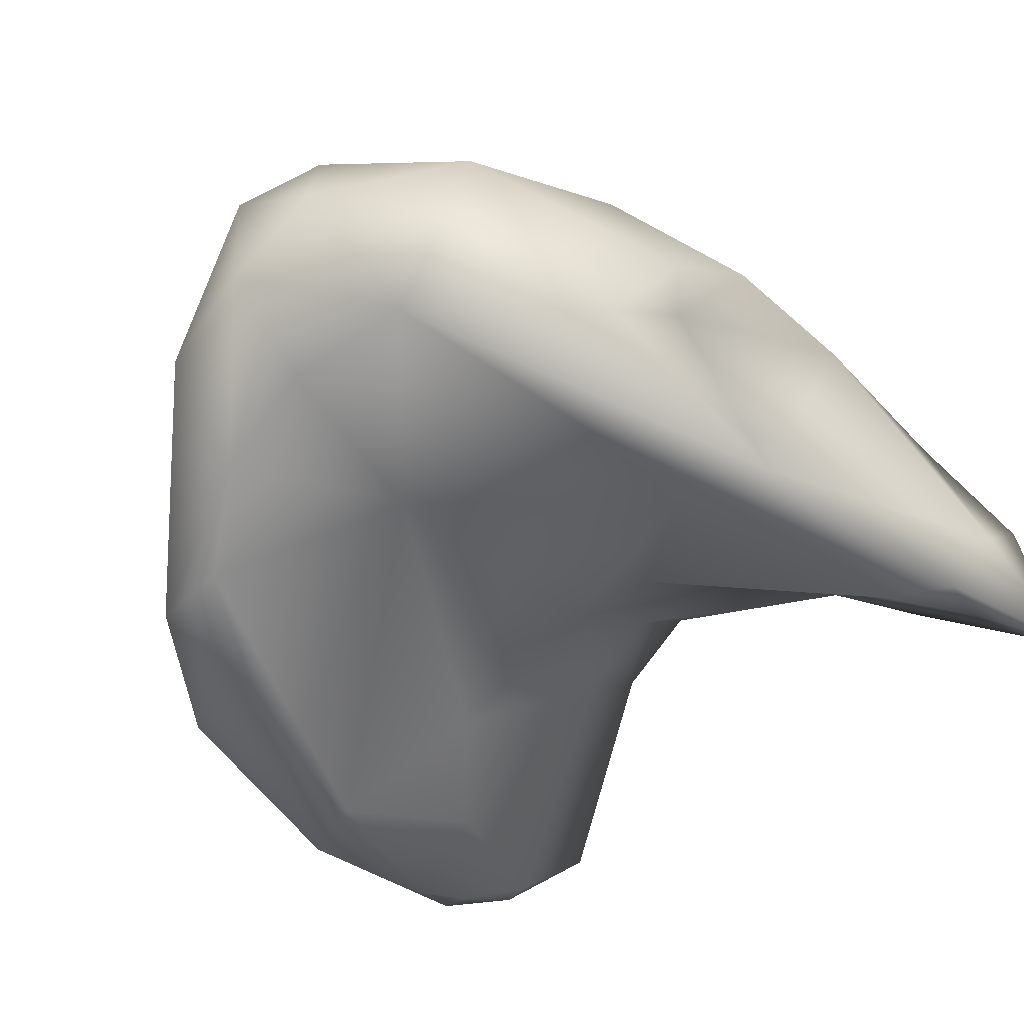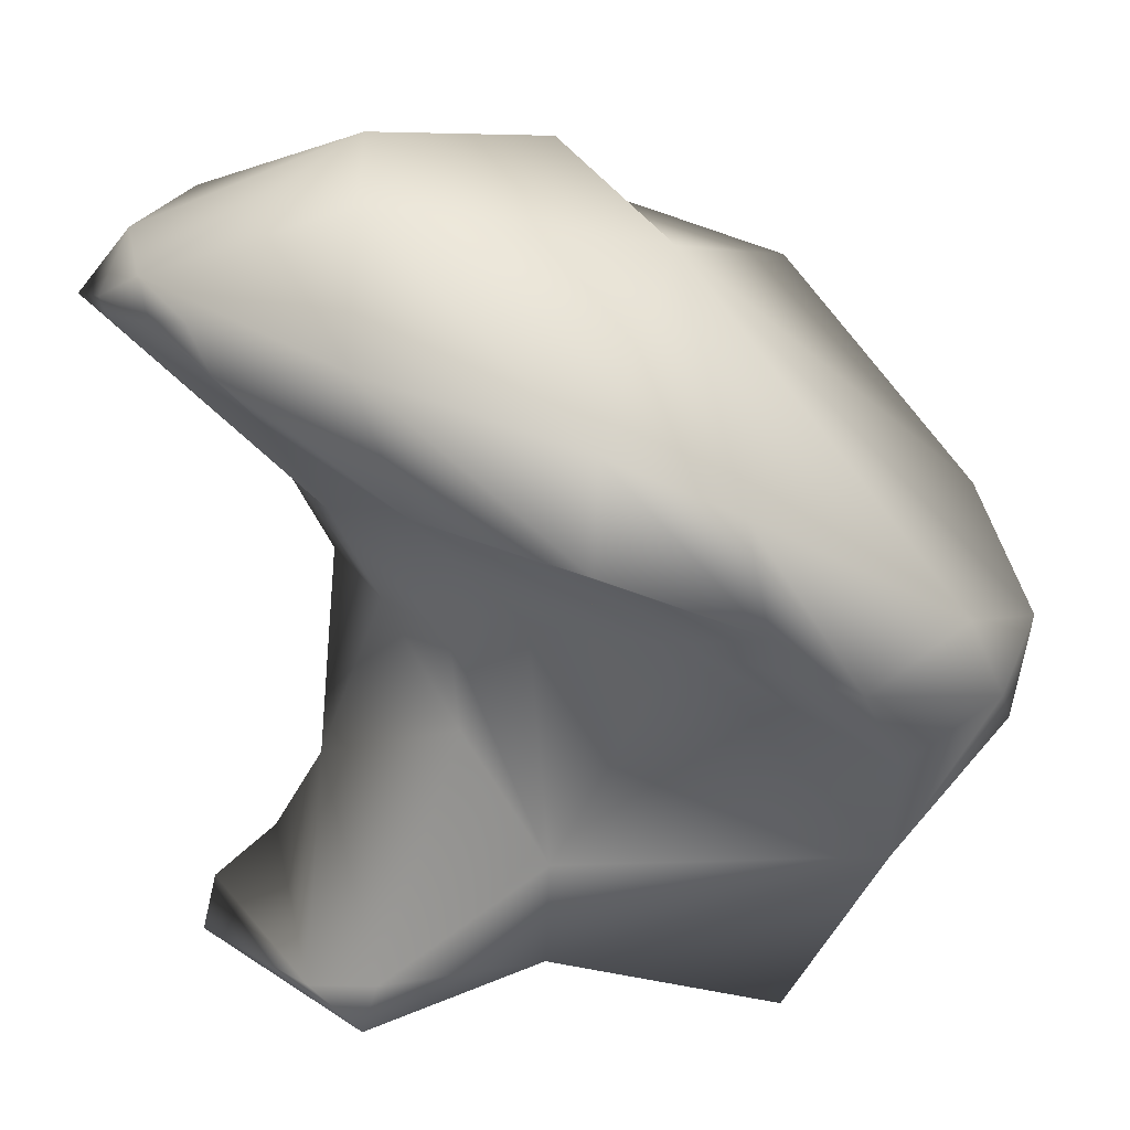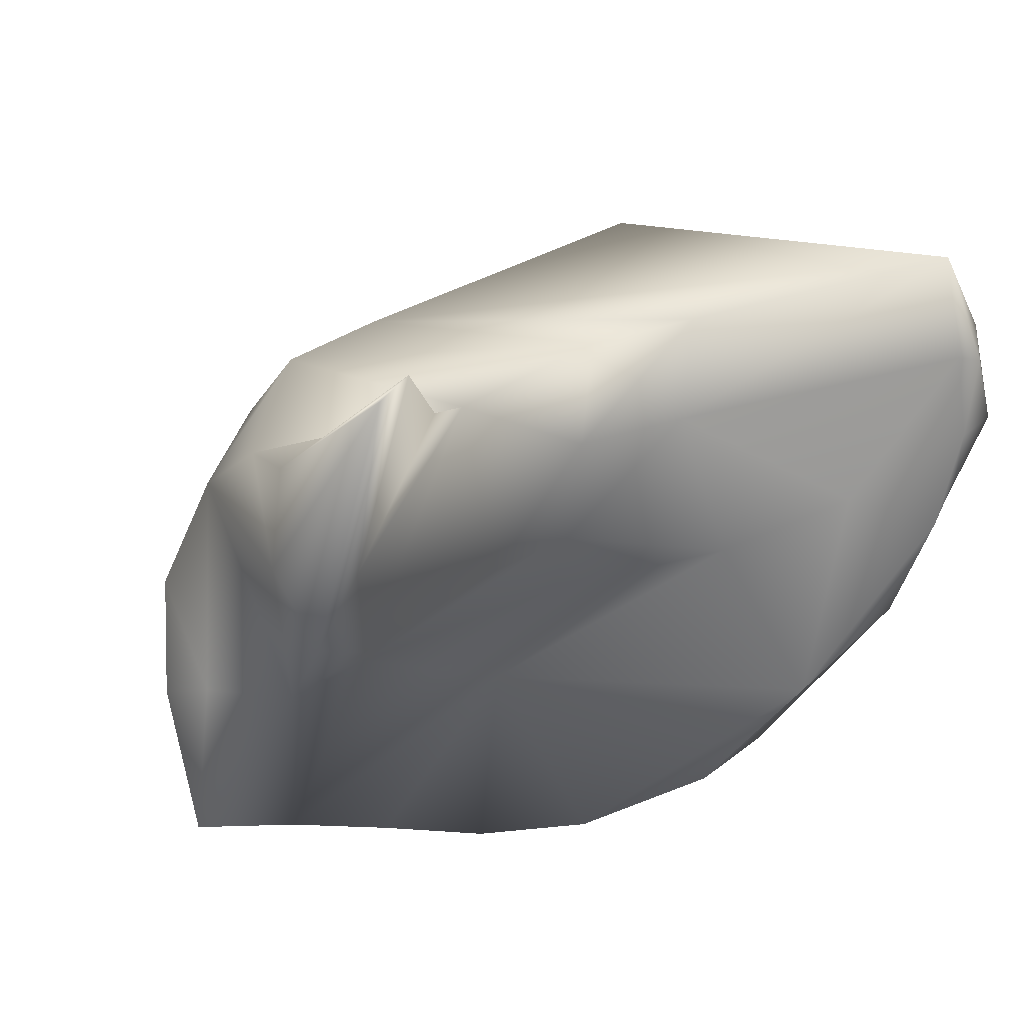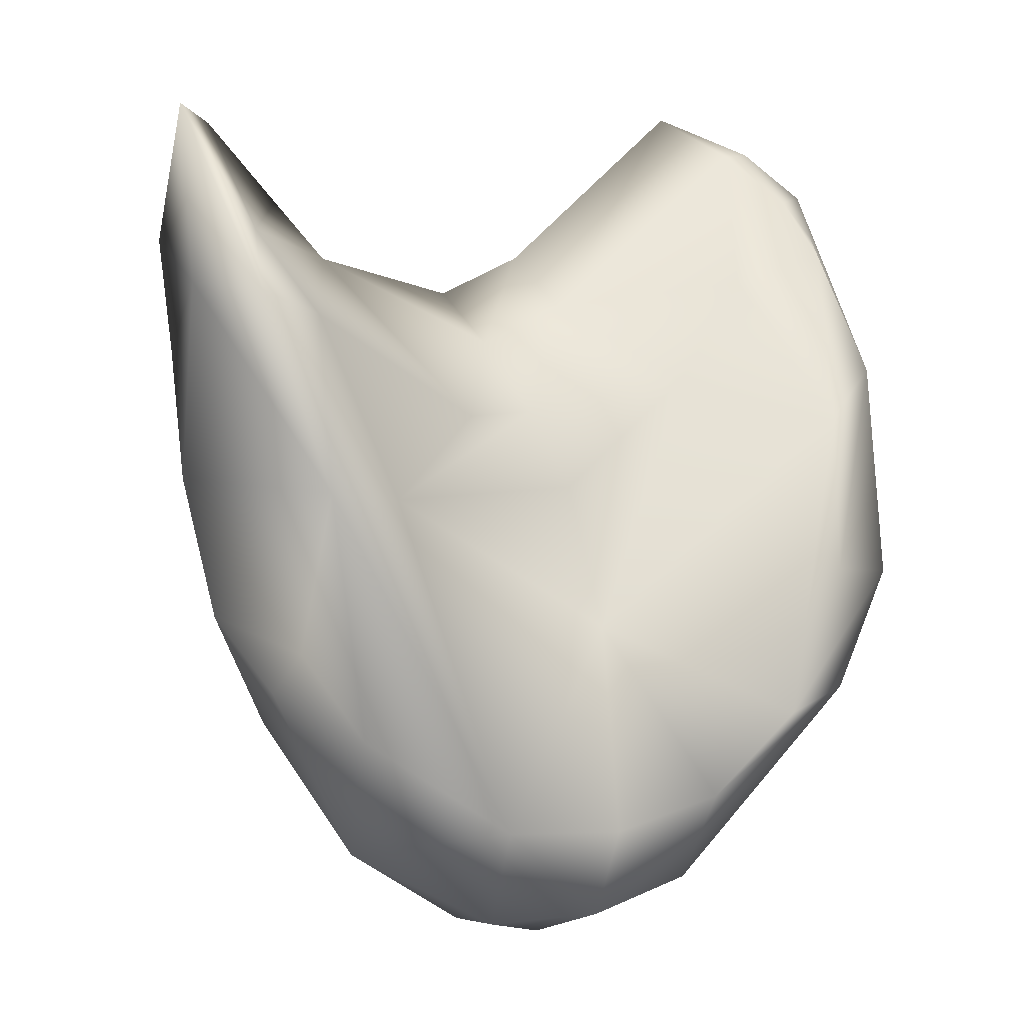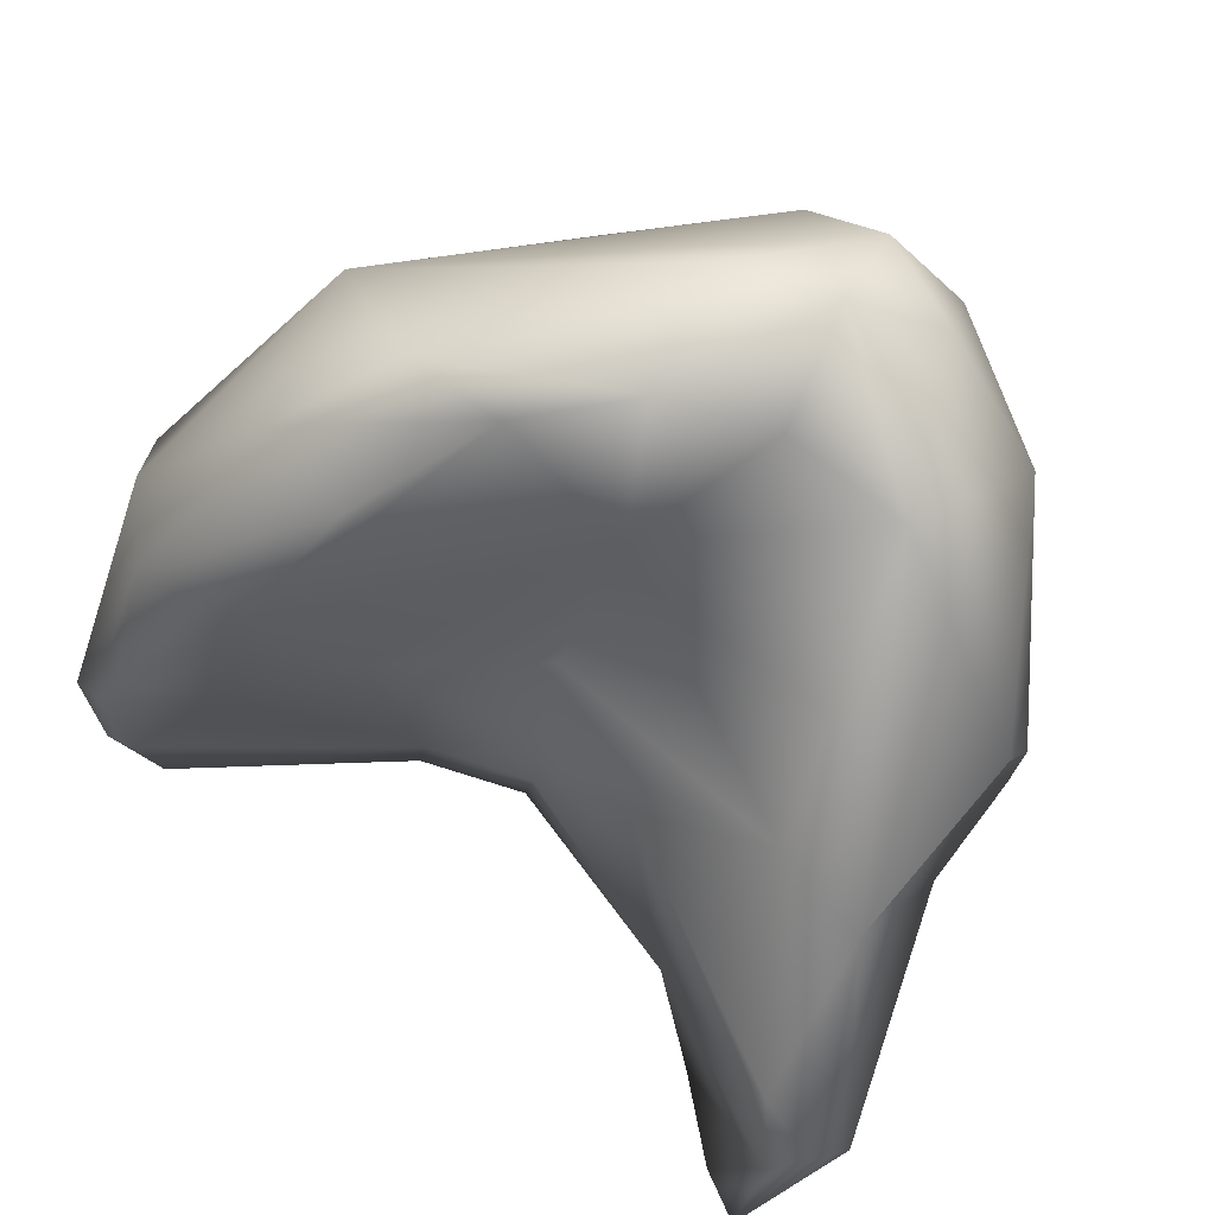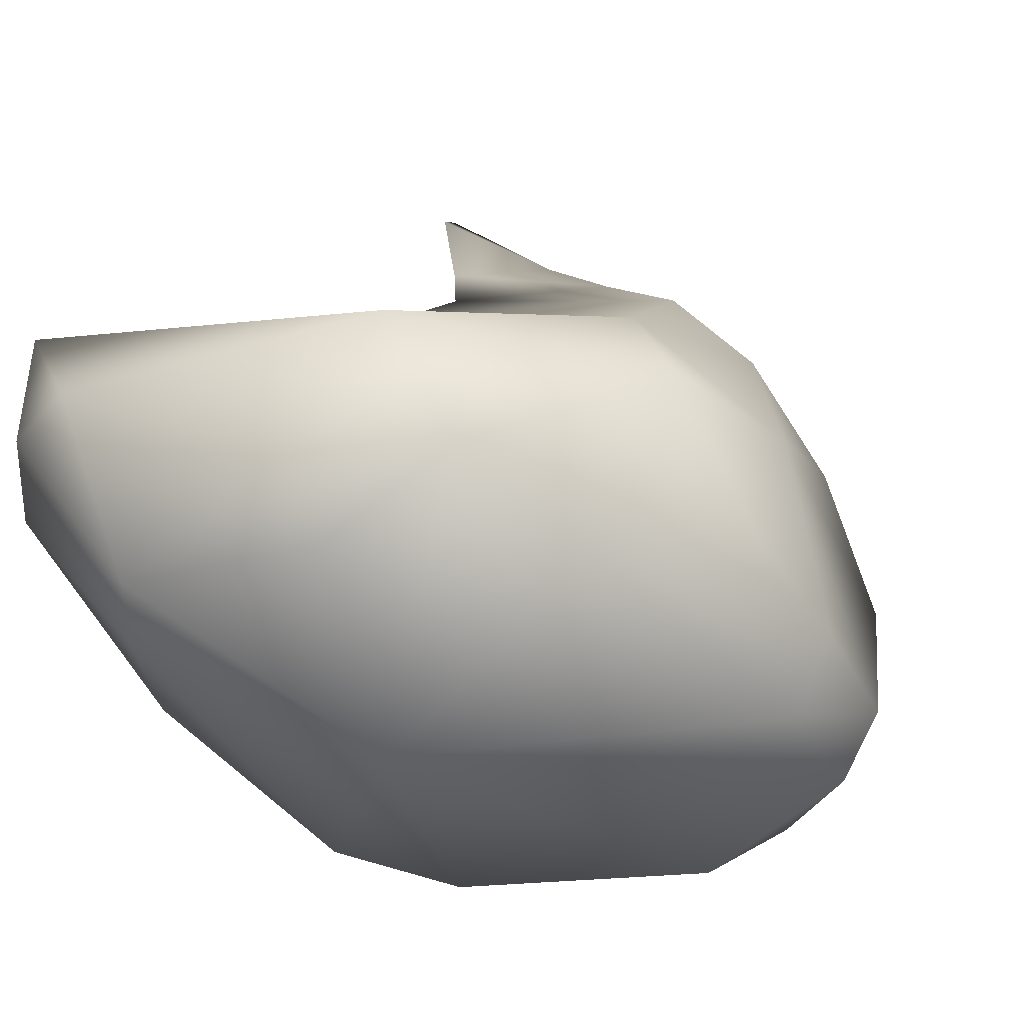
<metadata>
{"format":"obj","ext":"obj","renderer":"f3d","projection":"perspective","resolution":1024,"background":"white","views":[{"elev":-71.6,"azim":-142.0,"up":"+Y"},{"elev":-38.0,"azim":95.1,"up":"+Y"},{"elev":-24.4,"azim":-31.9,"up":"+Y"},{"elev":4.3,"azim":-18.8,"up":"+Z"},{"elev":-65.8,"azim":148.6,"up":"+Y"},{"elev":53.1,"azim":129.7,"up":"+Y"}]}
</metadata>
<code>
v 0.00499 -0.007899 -0.004332
v 0.004551 -0.009215 -0.007804
v 0.006942 -0.005752 -0.003262
v 0.006033 -0.004796 -0.000427
v 0.002158 -0.005212 -0.003514
v 0.004042 -0.004393 -0.001085
v 0.003113 -0.009773 -0.01105
v -0.000578 -0.007111 -0.009213
v 0.006404 -0.007793 -0.008042
v 0.007614 -0.002037 -0.003447
v 0.006342 -0.003671 9.3e-05
v 0.006544 -0.002501 0.001122
v 0.005858 -0.003116 0.000983
v -0.000299 -0.003177 -0.001685
v -0.001827 -0.005571 -0.004185
v -0.001032 -0.006029 -0.005978
v 0.004787 -0.001913 0.002186
v 0.005024 -0.008322 -0.01071
v 0.001146 -0.00988 -0.01284
v -0.006068 -0.008869 -0.005982
v -0.003959 -0.01036 -0.01329
v -0.001239 -0.00994 -0.0135
v 0.006156 -0.002218 -0.009622
v 0.007499 0.000208 -0.003468
v 0.005355 -0.001842 0.00225
v 0.00592 -0.000466 0.001626
v -0.000779 -0.001288 -0.000454
v 0.003712 -0.000111 0.003238
v -0.002451 -0.004004 -0.002572
v -0.003713 -0.006798 -0.004233
v 0.001071 -0.00811 -0.01506
v -0.001184 -0.008367 -0.01573
v -0.007919 -0.01019 -0.005715
v -0.00824 -0.01045 -0.001912
v -0.003415 -0.007365 -0.01603
v -0.006551 -0.006564 -0.01434
v -0.007614 -0.01167 -0.01086
v 0.005113 0.002271 -0.007105
v 0.001903 0.003545 -0.008247
v -0.000797 -0.003036 -0.01559
v 0.001456 0.001924 -0.01183
v -0.00179 -0.005907 -0.01665
v 0.005204 0.001387 0.000508
v 0.00431 0.0032 -0.005352
v -0.005242 0.000603 -0.007437
v -0.002935 -0.002121 -0.001354
v 0.000322 0.003815 -0.004819
v -0.006766 -0.005057 -0.000604
v -0.00955 -0.01087 -0.001413
v -0.01072 -0.009418 -0.001235
v -0.01022 -0.005679 -0.00562
v -0.008295 -0.008931 -0.009303
v -0.009415 -0.009672 -0.000114
v -0.003753 -0.005716 -0.01623
v -0.008908 -0.008834 -0.01017
v -0.008272 -0.005152 -0.01141
v -0.005538 -0.000838 -0.01171
v -0.003832 0.001584 -0.009732
v -0.002896 -0.002622 -0.01512
v -0.002234 0.000131 -0.01331
v -0.007745 -0.001415 -0.00682
v -0.007489 -0.001578 -0.009417
v -0.008141 -0.006093 0.000629
v -0.01056 -0.006233 -0.002709
v -0.01053 -0.007362 0.002683
v -0.01109 -0.007688 -0.00031
v -0.009761 -0.006815 -0.008669
v -0.009718 -0.006413 0.002336
f 1 2 3
f 1 3 4
f 5 1 6
f 6 1 4
f 2 1 7
f 1 8 7
f 8 1 5
f 9 2 7
f 3 2 9
f 3 9 10
f 3 11 4
f 3 12 11
f 12 3 10
f 6 4 13
f 11 13 4
f 5 6 14
f 15 5 14
f 5 15 16
f 5 16 8
f 14 6 17
f 6 13 17
f 9 7 18
f 19 18 7
f 19 7 8
f 20 8 16
f 21 8 20
f 22 19 8
f 21 22 8
f 9 18 23
f 10 9 23
f 12 10 24
f 23 24 10
f 12 13 11
f 12 25 13
f 26 25 12
f 24 26 12
f 17 13 25
f 27 14 28
f 14 17 28
f 29 14 27
f 29 15 14
f 30 15 29
f 15 30 20
f 20 16 15
f 17 25 28
f 18 31 23
f 19 31 18
f 31 19 32
f 19 22 32
f 33 20 34
f 30 34 20
f 21 20 33
f 21 35 32
f 35 21 36
f 21 32 22
f 36 21 37
f 21 33 37
f 23 38 24
f 23 39 38
f 40 41 23
f 40 23 42
f 23 31 42
f 41 39 23
f 43 26 24
f 38 44 24
f 44 43 24
f 25 26 28
f 43 28 26
f 45 27 28
f 46 27 45
f 27 46 29
f 43 47 28
f 47 45 28
f 48 29 46
f 48 30 29
f 34 30 48
f 32 42 31
f 35 42 32
f 49 50 33
f 33 51 52
f 50 51 33
f 37 33 52
f 49 33 34
f 48 53 34
f 49 34 53
f 35 36 54
f 42 35 54
f 55 56 36
f 36 56 57
f 36 57 54
f 37 55 36
f 55 37 52
f 38 39 44
f 39 47 44
f 58 47 39
f 58 39 41
f 40 59 41
f 59 40 54
f 40 42 54
f 60 41 59
f 41 60 58
f 43 44 47
f 61 45 62
f 58 57 45
f 62 45 57
f 47 58 45
f 61 46 45
f 48 46 61
f 63 48 64
f 61 64 48
f 48 63 53
f 65 50 49
f 65 49 53
f 64 51 50
f 64 50 66
f 66 50 65
f 51 62 67
f 52 51 67
f 51 64 61
f 62 51 61
f 52 67 55
f 63 68 53
f 65 53 68
f 59 54 57
f 56 55 67
f 62 57 56
f 67 62 56
f 60 59 57
f 57 58 60
f 63 66 68
f 66 63 64
f 68 66 65

</code>
